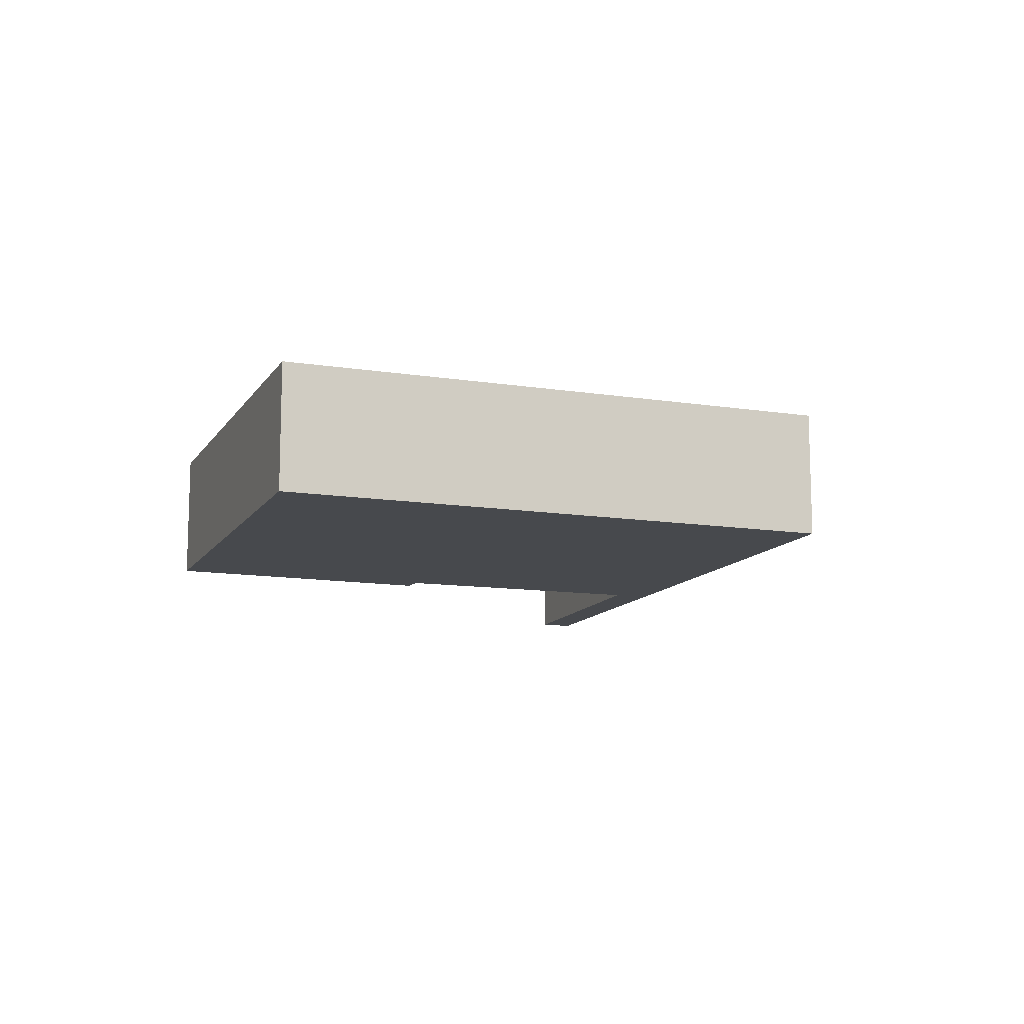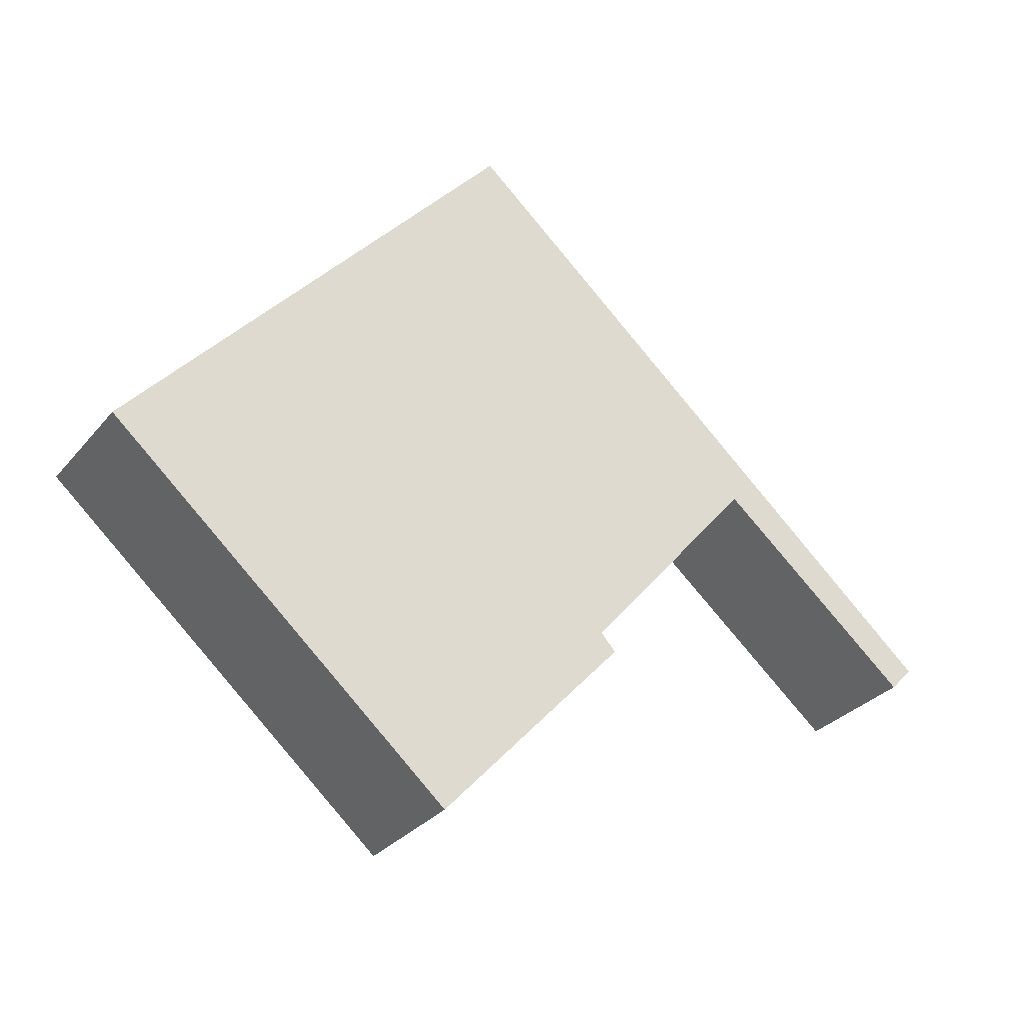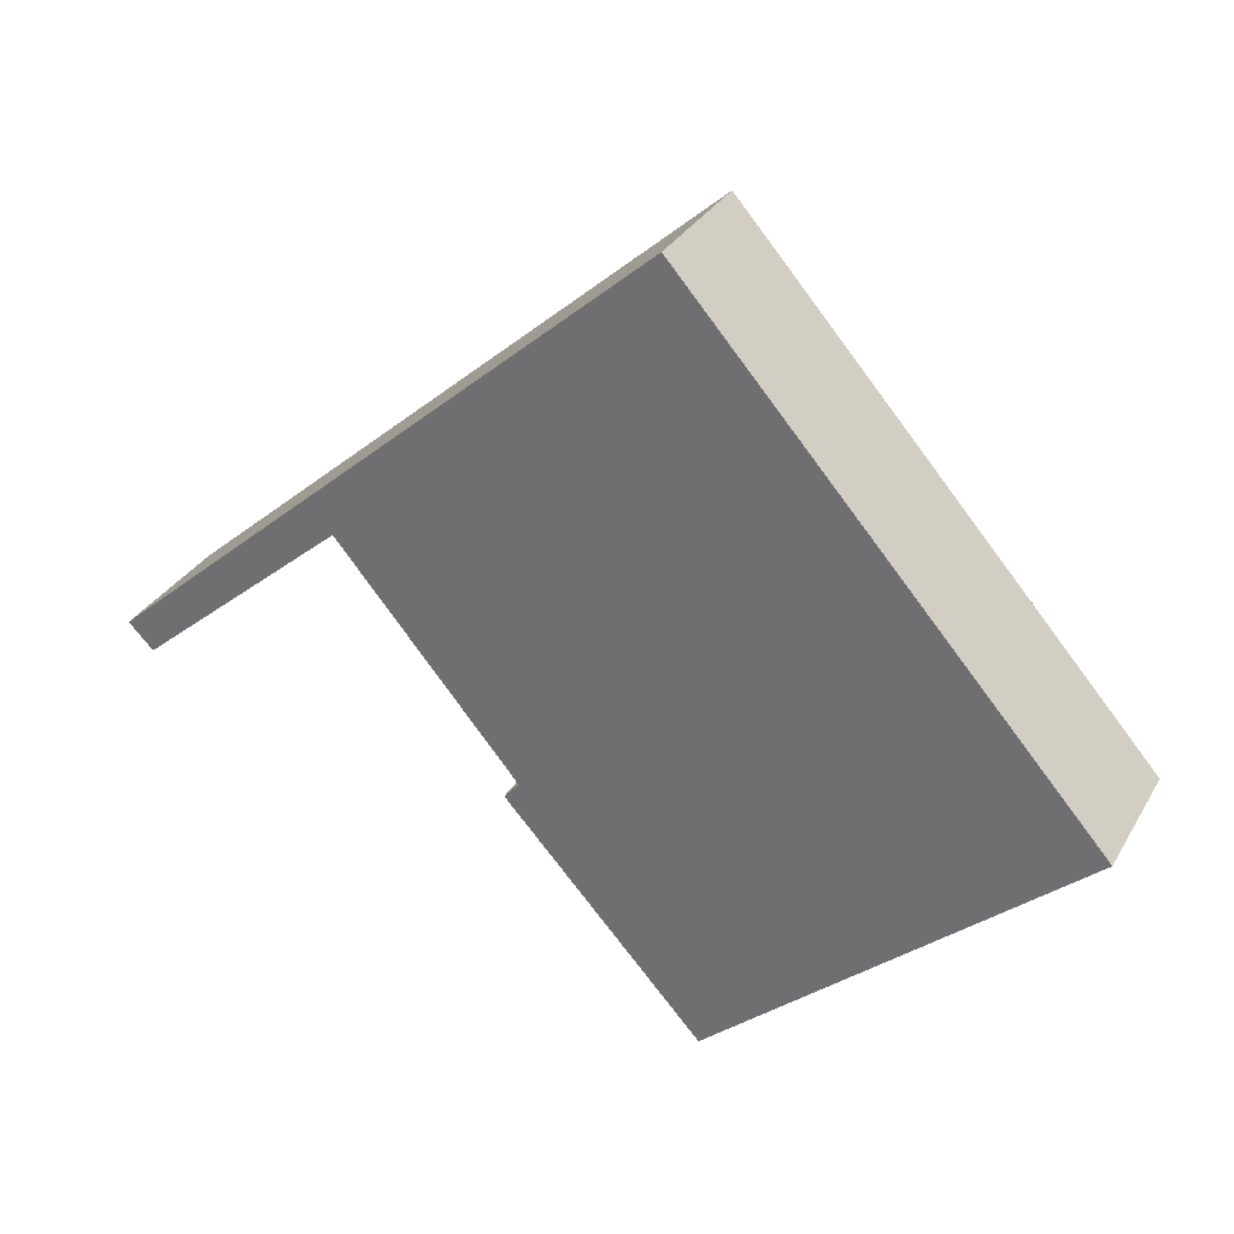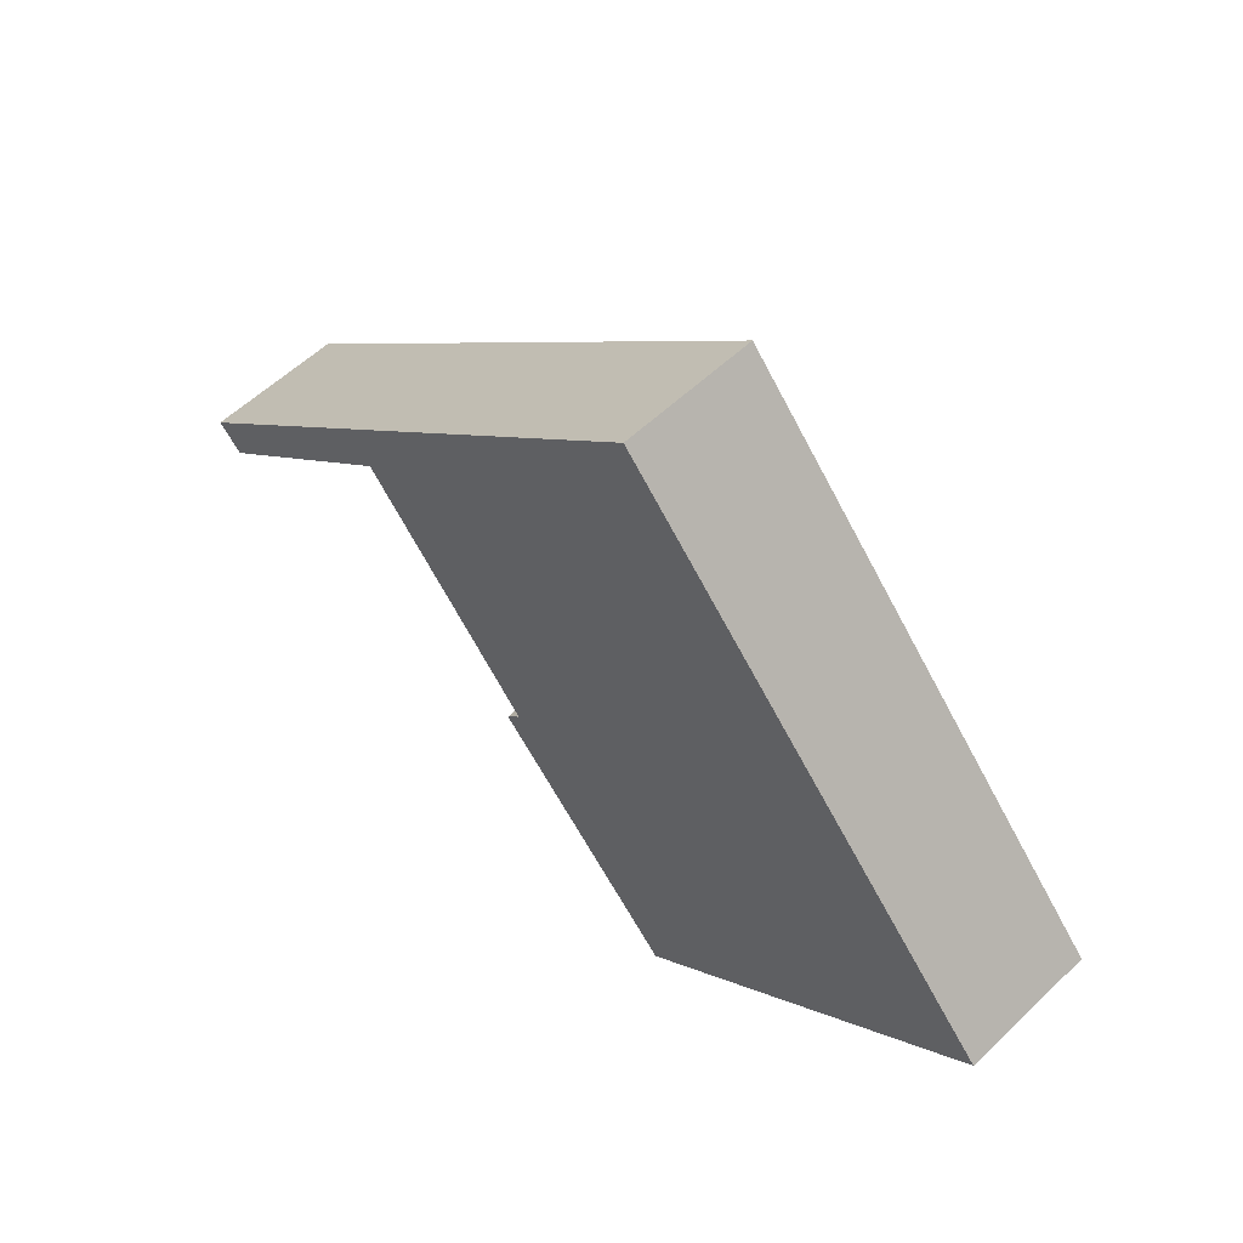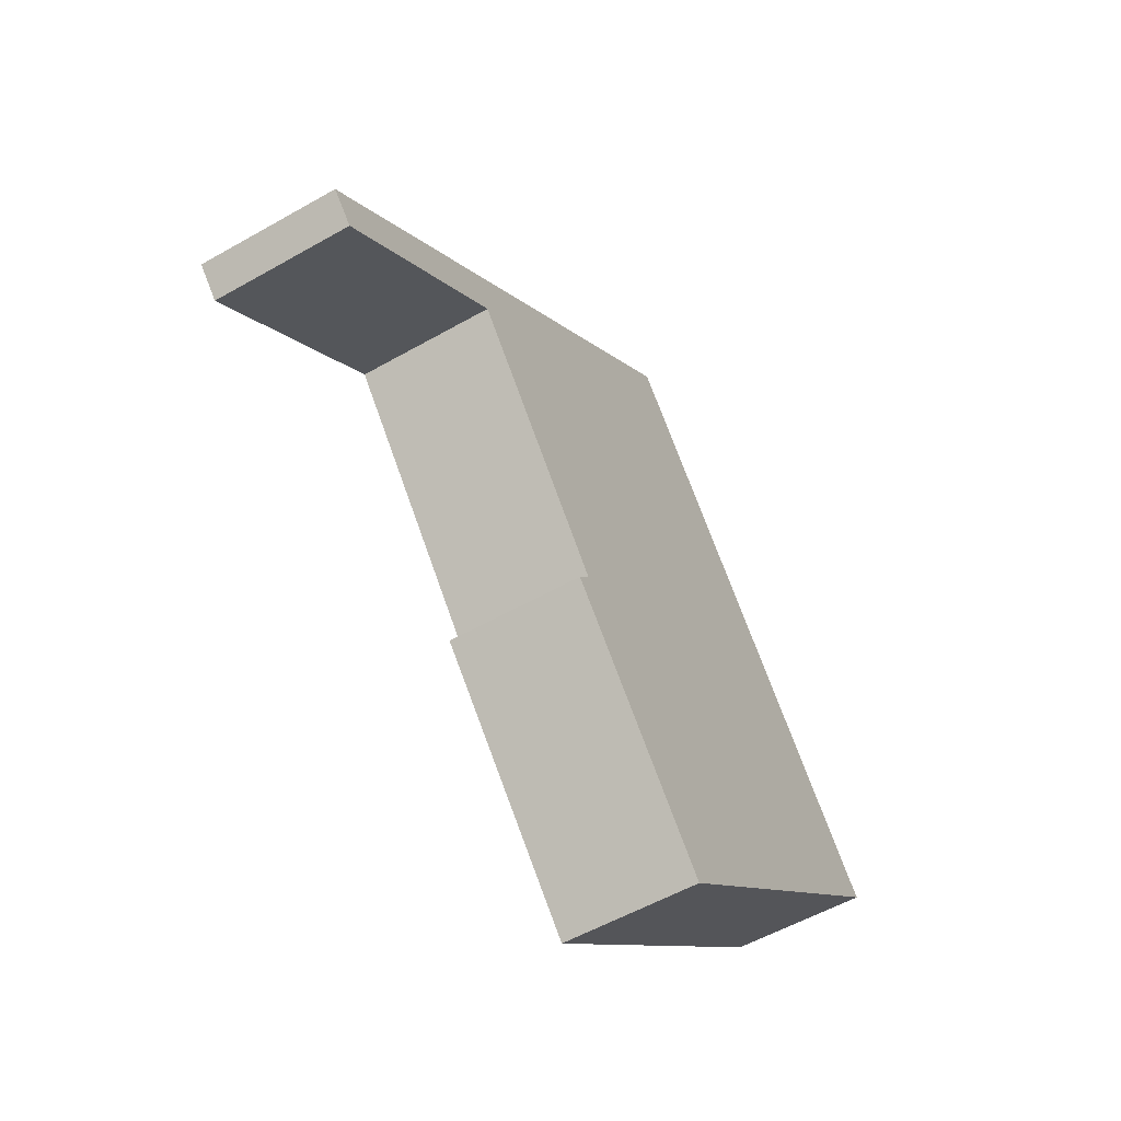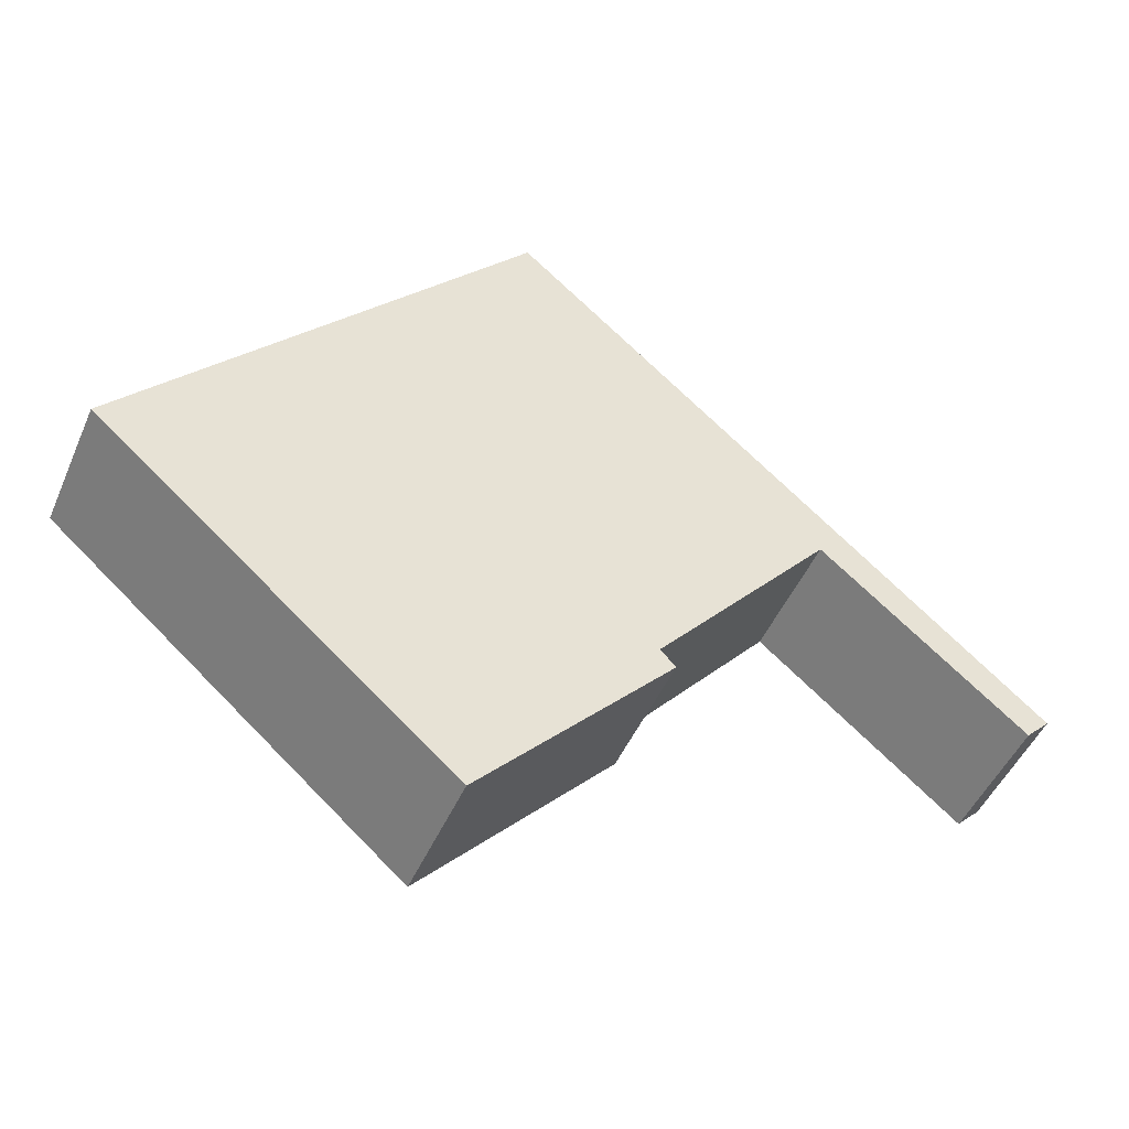
<metadata>
{"format":"obj","ext":"obj","renderer":"f3d","projection":"perspective","resolution":1024,"background":"white","views":[{"elev":-12.1,"azim":-69.3,"up":"+Y"},{"elev":-30.1,"azim":-31.8,"up":"+Z"},{"elev":31.4,"azim":-154.4,"up":"+Z"},{"elev":56.6,"azim":-134.8,"up":"+Z"},{"elev":-54.9,"azim":121.1,"up":"+Z"},{"elev":-47.8,"azim":-22.9,"up":"+Z"}]}
</metadata>
<code>
v  0 1.85 1.133e-16
v  5.476 1.85 6.213
v  4.873 1.85 -4.257
v  7.312 1.85 -1.124
v  7.517 1.85 -1.358
v  9.302 1.85 1.235
v  9.742 1.85 1.756
v  10.11 1.85 1.442
v  12.54 1.85 -0.622
v  12.87 1.85 -0.283
v  10.46 1.85 1.836
v  7.312 6.883e-17 -1.124
v  7.517 8.315e-17 -1.358
v  5.476 -3.804e-16 6.213
v  10.46 -1.124e-16 1.836
v  12.87 1.733e-17 -0.283
v  4.873 2.607e-16 -4.257
v  12.54 3.809e-17 -0.622
v  9.302 -7.562e-17 1.235
v  9.742 -1.075e-16 1.756
v  0 0 0
v  10.11 -8.83e-17 1.442
g defaultobject
f 1 2 3
f 4 3 2
f 5 3 4
f 6 4 2
f 7 6 2
f 8 7 2
f 9 8 2
f 10 9 2
f 11 10 2
f 12 5 4
f 5 12 13
f 14 11 2
f 11 14 15
f 11 15 10
f 10 15 16
f 13 3 5
f 3 13 17
f 16 9 10
f 9 16 18
f 6 12 4
f 12 6 7
f 12 7 19
f 19 7 20
f 17 1 3
f 1 17 21
f 18 8 9
f 8 18 22
f 8 22 7
f 7 22 20
f 21 2 1
f 2 21 14
f 15 18 16
f 18 15 14
f 18 14 22
f 22 14 20
f 20 14 21
f 20 21 19
f 19 21 12
f 12 21 13
f 13 21 17

</code>
